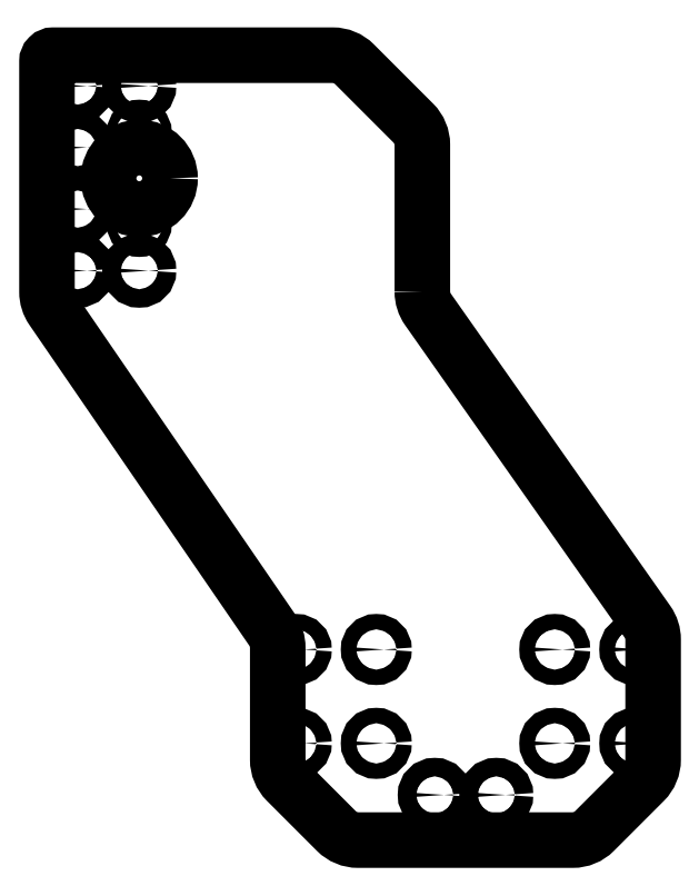
<metadata>
{"format":"dxf","ext":"dxf","renderer":"ezdxf+matplotlib","layout":"modelspace","background":"white","min_lineweight":24,"dpi":150}
</metadata>
<code>
0
SECTION
2
ENTITIES
0
LWPOLYLINE
8
0
90
22
70
1
43
0
10
146
20
131.5
10
146
20
179.2
42
0.1989
10
143
20
186.3
10
123.9
20
205.4
42
0.1989
10
116.8
20
208.3
10
25.97
20
208.3
42
0.4142
10
23.97
20
206.3
10
23.97
20
131.4
42
0.1514
10
25.72
20
125.8
10
97.22
20
21.54
42
-0.1514
10
98.97
20
15.89
10
98.97
20
-20.53
42
0.1989
10
101.9
20
-27.6
10
118
20
-43.74
42
0.1989
10
125.1
20
-46.67
10
194.8
20
-46.67
42
0.1989
10
201.9
20
-43.74
10
218
20
-27.6
42
0.1989
10
221
20
-20.53
10
221
20
18.49
42
0.1544
10
219.1
20
24.24
10
147.8
20
125.7
42
-0.1544
0
CIRCLE
8
0
10
33.97
20
198.3
30
0
40
3
210
0
220
0
230
1
0
CIRCLE
8
0
10
53.97
20
138.3
30
0
40
3
210
0
220
0
230
1
0
CIRCLE
8
0
10
33.97
20
158.3
30
0
40
3
210
0
220
0
230
1
0
CIRCLE
8
0
10
53.97
20
168.3
30
0
40
10
210
0
220
0
230
1
0
CIRCLE
8
0
10
53.97
20
198.3
30
0
40
3
210
0
220
0
230
1
0
CIRCLE
8
0
10
33.97
20
138.3
30
0
40
3
210
0
220
0
230
1
0
CIRCLE
8
0
10
150
20
-32
30
0
40
3
210
0
220
-0
230
1
0
CIRCLE
8
0
10
33.97
20
178.3
30
0
40
3
210
0
220
0
230
1
0
CIRCLE
8
0
10
170
20
-32
30
0
40
3
210
0
220
-0
230
1
0
CIRCLE
8
0
10
53.97
20
183.3
30
0
40
1.5
210
0
220
0
230
1
0
CIRCLE
8
0
10
53.97
20
153.3
30
0
40
1.5
210
0
220
0
230
1
0
CIRCLE
8
0
10
105
20
15.25
30
0
40
2.5
210
0
220
0
230
1
0
CIRCLE
8
0
10
131
20
15.25
30
0
40
2.5
210
0
220
0
230
1
0
CIRCLE
8
0
10
105
20
-15.25
30
0
40
2.5
210
0
220
0
230
1
0
CIRCLE
8
0
10
131
20
-15.25
30
0
40
2.5
210
0
220
0
230
1
0
CIRCLE
8
0
10
189
20
15.25
30
0
40
2.5
210
0
220
0
230
1
0
CIRCLE
8
0
10
189
20
-15.25
30
0
40
2.5
210
0
220
0
230
1
0
CIRCLE
8
0
10
215
20
15.25
30
0
40
2.5
210
0
220
0
230
1
0
CIRCLE
8
0
10
215
20
-15.25
30
0
40
2.5
210
0
220
0
230
1
0
ENDSEC
0
EOF

</code>
